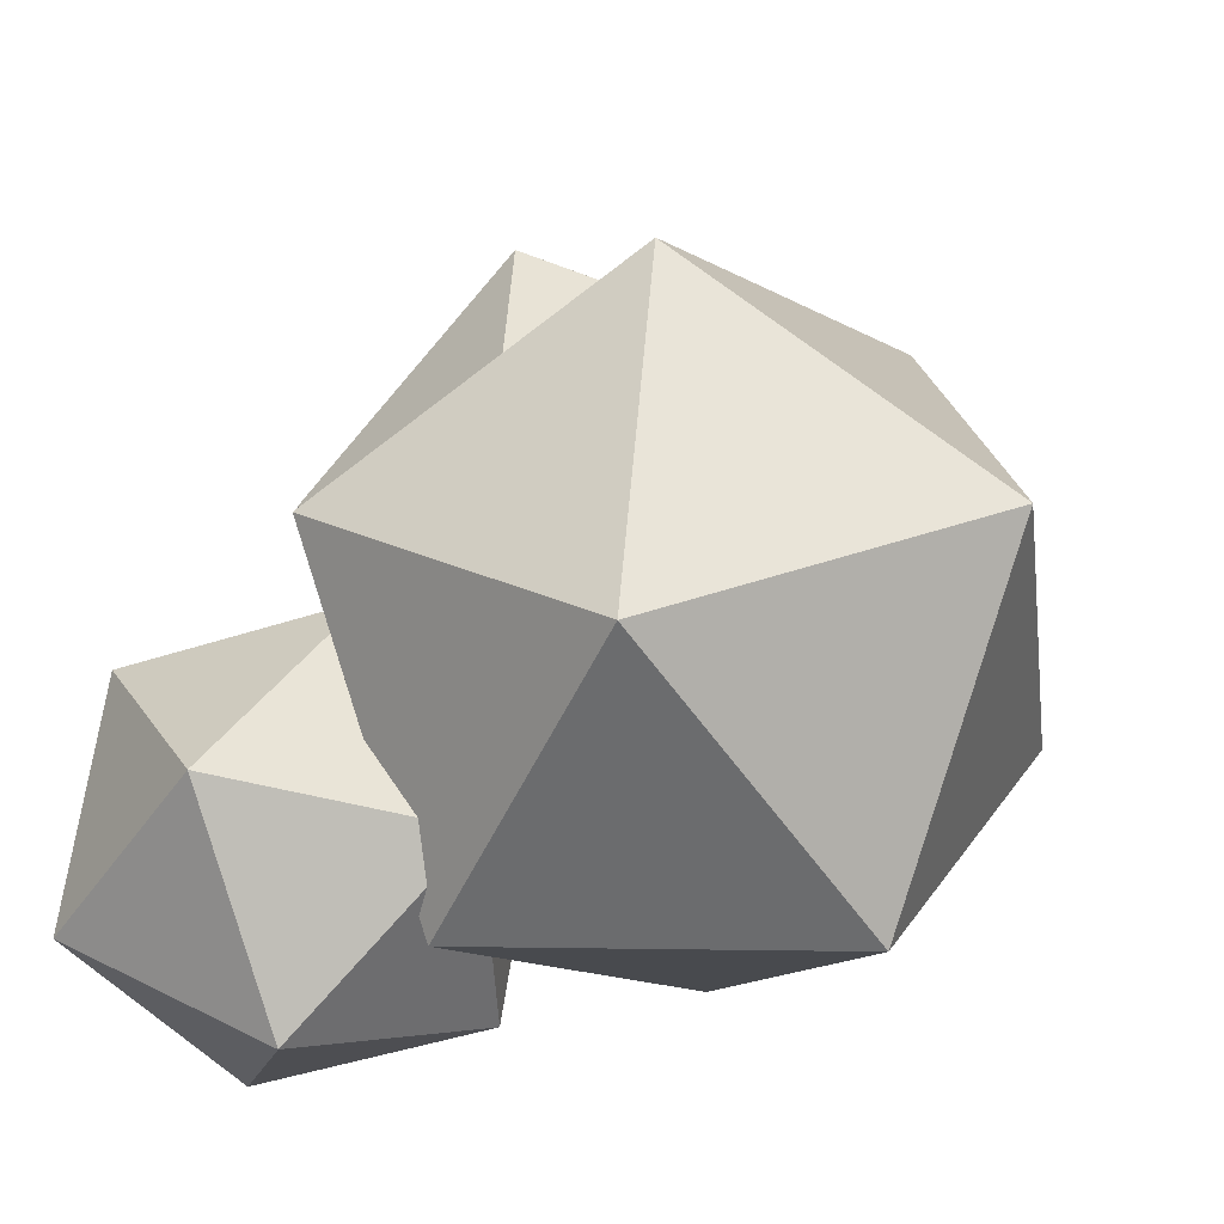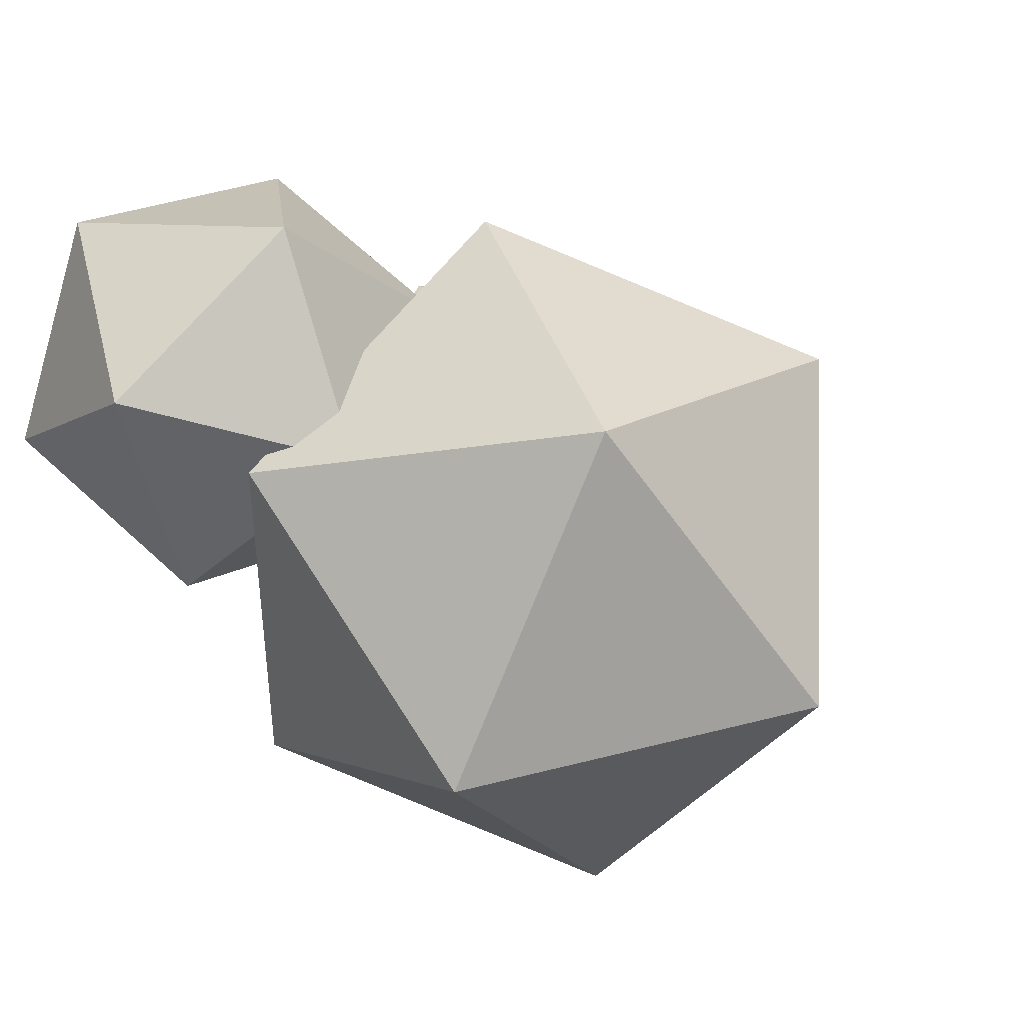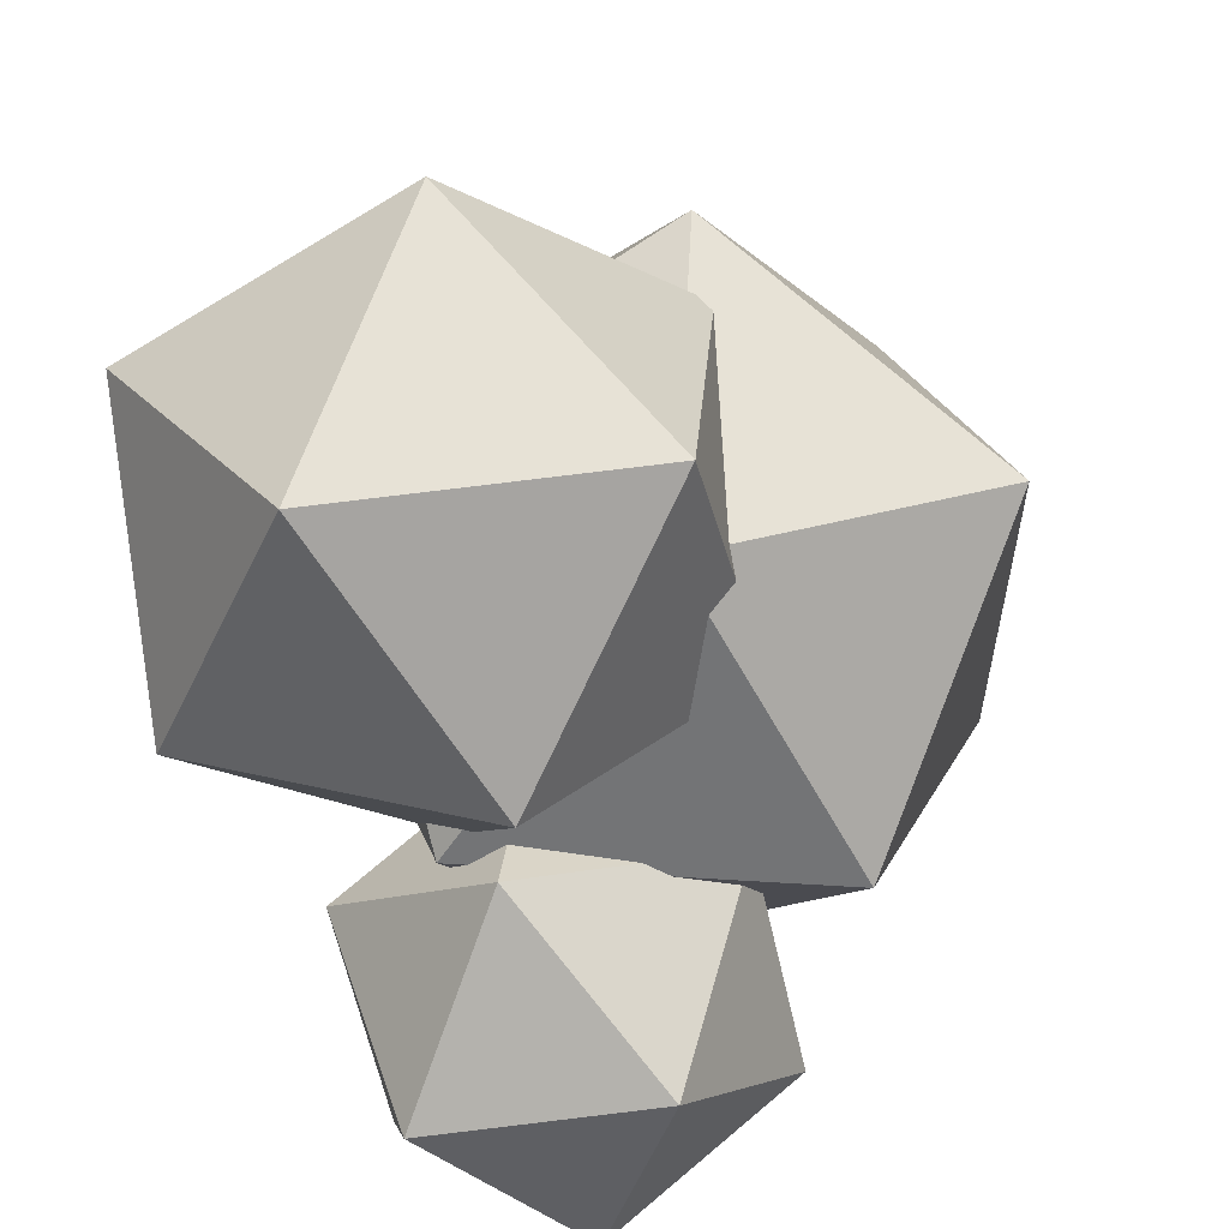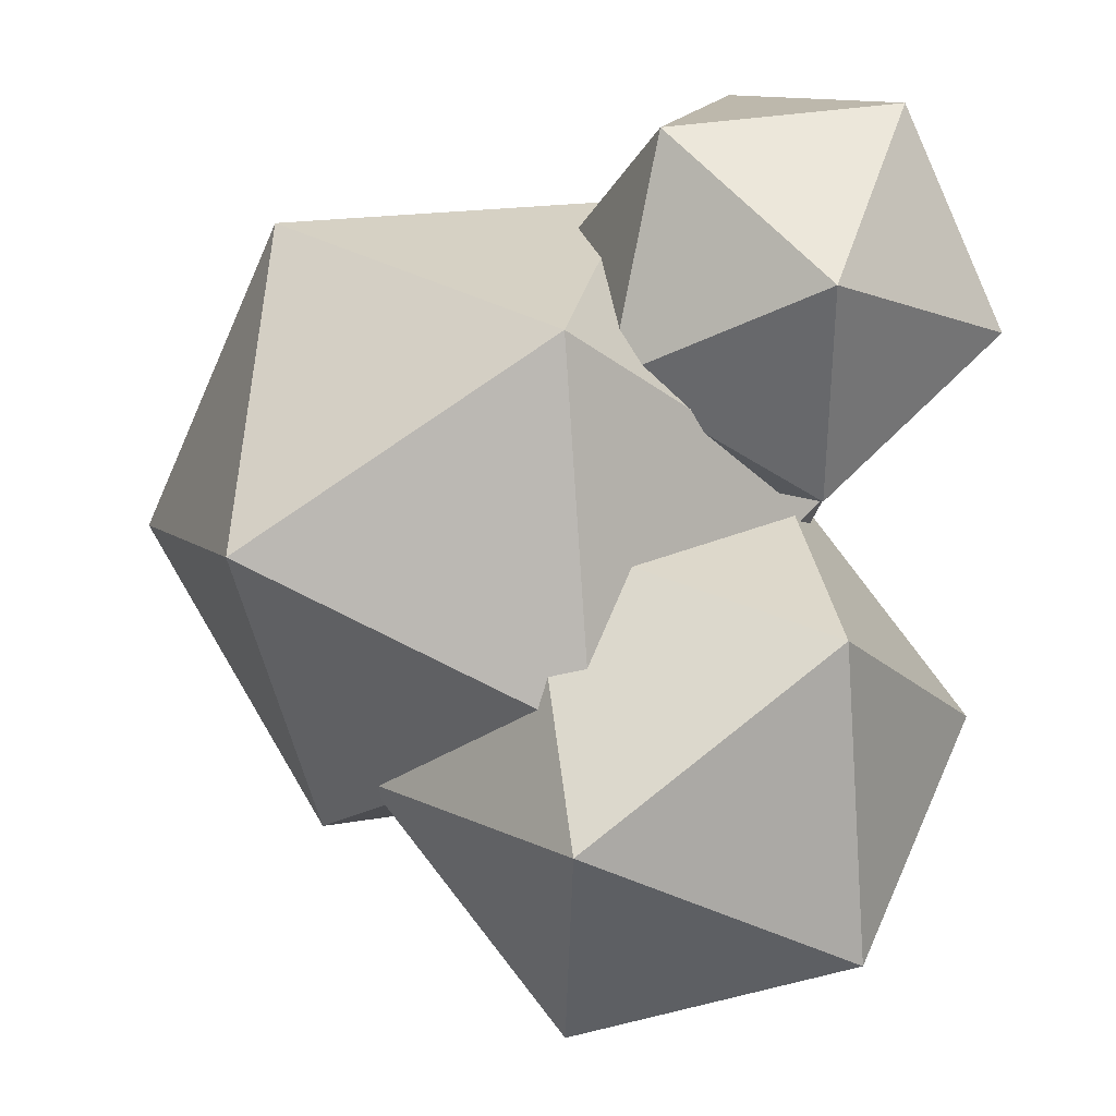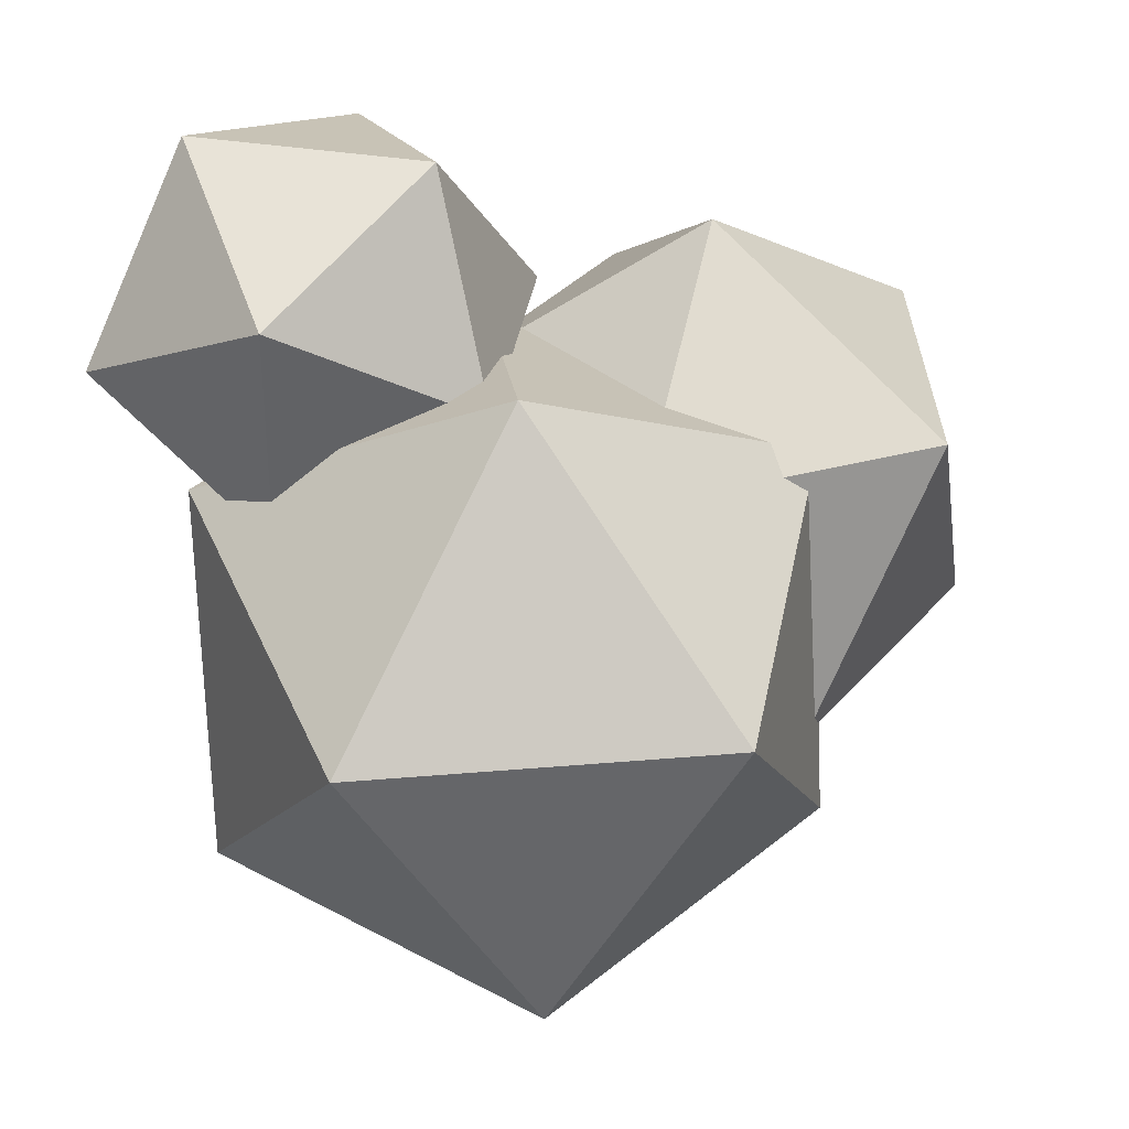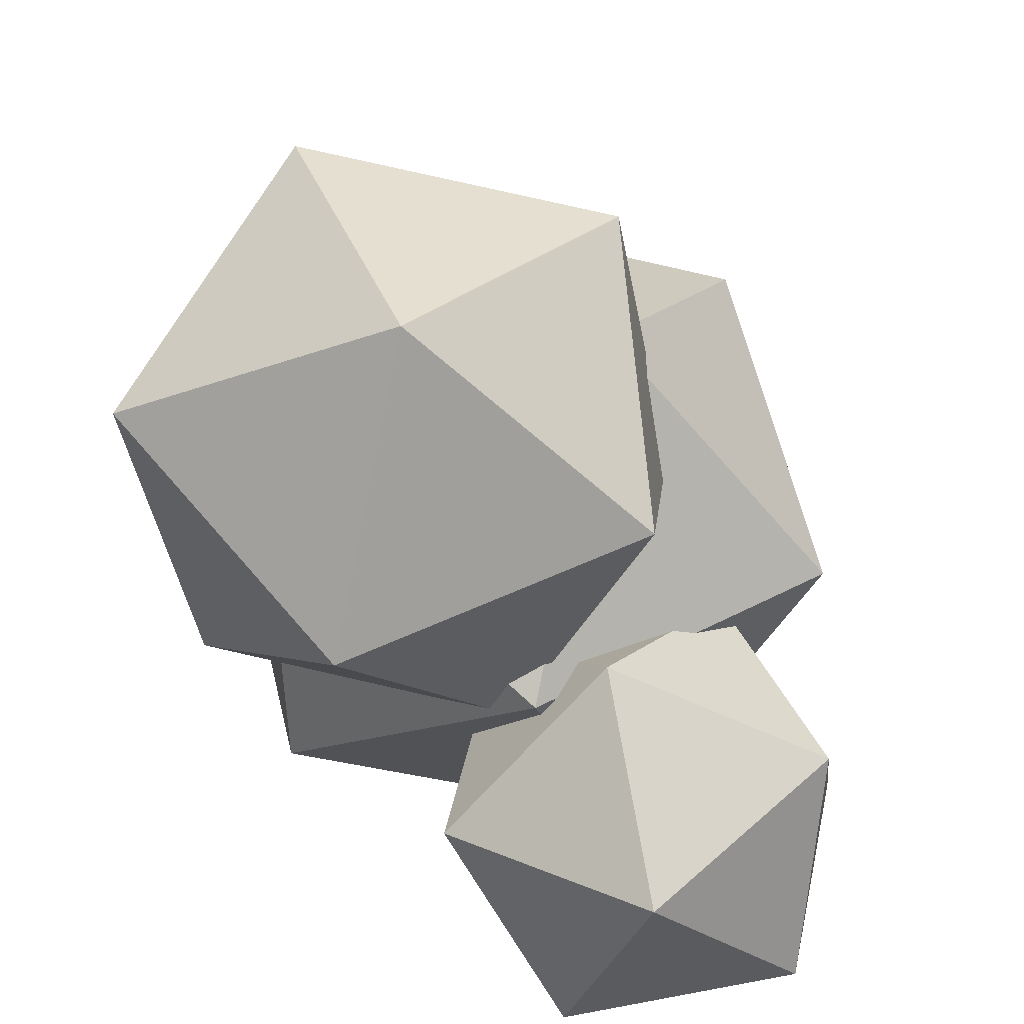
<metadata>
{"format":"obj","ext":"obj","renderer":"f3d","projection":"perspective","resolution":1024,"background":"white","views":[{"elev":-35.1,"azim":51.6,"up":"+Y"},{"elev":20.3,"azim":34.3,"up":"+Z"},{"elev":59.5,"azim":-42.9,"up":"+Y"},{"elev":58.8,"azim":180.0,"up":"+Z"},{"elev":63.9,"azim":80.3,"up":"+Z"},{"elev":37.3,"azim":-81.7,"up":"+Y"}]}
</metadata>
<code>
v -144.6 -143.3 536.6
v -262.2 -398.7 310.4
v 0.2908 -173.5 207.5
v -146.6 80.32 -2.77
v -382.3 267.4 196.4
v -499.9 12.02 -29.76
v -644.8 42.24 299.4
v -497.9 -211.6 509.6
v -73.14 152.7 343
v -381 129.2 529.8
v -571.4 -284 163.8
v -263.5 -260.5 -22.92
v 418.5 -139.9 323.8
v 292.5 -331.6 -190.4
v 644.8 103.6 -130.6
v 357.3 576.1 -236.2
v -46.79 624.6 153
v -172.8 433 -361.3
v -399.1 189.4 93.14
v -111.6 -283.1 198.8
v 458.5 421 295.5
v -8.974 182 499.1
v -212.8 -128 -333
v 254.7 111 -536.6
v -398.3 532.8 258.8
v -327.9 107.4 45.99
v 43.39 343.8 239.8
v 283 561.4 -115.9
v -10.7 884.9 -316.7
v 59.77 459.5 -529.5
v -382 648.6 -510.5
v -621.5 431 -154.8
v -20.83 813.4 158.7
v -431.8 867.3 -85.12
v -317.7 178.9 -429.4
v 93.2 125 -185.6
v -80.48 -884.9 98.7
v -47.15 -884.9 98.7
v -13.81 -884.9 98.7
v 19.52 -884.9 98.7
v -80.48 527.7 98.7
v -53.51 -884.9 79.1
v -26.54 -884.9 59.51
v 0.423 -884.9 39.92
v -70.18 -884.9 66.99
v -59.88 -884.9 35.29
v -49.58 -884.9 3.59
v -90.78 -884.9 66.99
v -101.1 -884.9 35.29
v -111.4 -884.9 3.59
v -107.4 -884.9 79.1
v -134.4 -884.9 59.51
v -161.4 -884.9 39.92
v -113.8 -884.9 98.7
v -147.1 -884.9 98.7
v -180.5 -884.9 98.7
v -107.4 -884.9 118.3
v -134.4 -884.9 137.9
v -161.4 -884.9 157.5
v -90.78 -884.9 130.4
v -101.1 -884.9 162.1
v -111.4 -884.9 193.8
v -70.18 -884.9 130.4
v -59.88 -884.9 162.1
v -49.58 -884.9 193.8
v -53.51 -884.9 118.3
v -26.54 -884.9 137.9
v 0.423 -884.9 157.5
o Объект_Ноль.2
f 1 9 10
f 1 3 9
f 3 4 9
f 4 5 9
f 5 10 9
f 7 10 5
f 8 10 7
f 8 1 10
f 2 11 12
f 2 12 3
f 12 4 3
f 12 6 4
f 12 11 6
f 11 7 6
f 11 8 7
f 11 2 8
f 1 8 2
f 1 2 3
f 4 6 5
f 6 7 5
f 13 21 22
f 13 15 21
f 15 16 21
f 16 17 21
f 17 22 21
f 19 22 17
f 20 22 19
f 20 13 22
f 14 23 24
f 14 24 15
f 24 16 15
f 24 18 16
f 24 23 18
f 23 19 18
f 23 20 19
f 23 14 20
f 13 20 14
f 13 14 15
f 16 18 17
f 18 19 17
f 25 33 34
f 25 27 33
f 27 28 33
f 28 29 33
f 29 34 33
f 31 34 29
f 32 34 31
f 32 25 34
f 26 35 36
f 26 36 27
f 36 28 27
f 36 30 28
f 36 35 30
f 35 31 30
f 35 32 31
f 35 26 32
f 25 32 26
f 25 26 27
f 28 30 29
f 30 31 29

</code>
